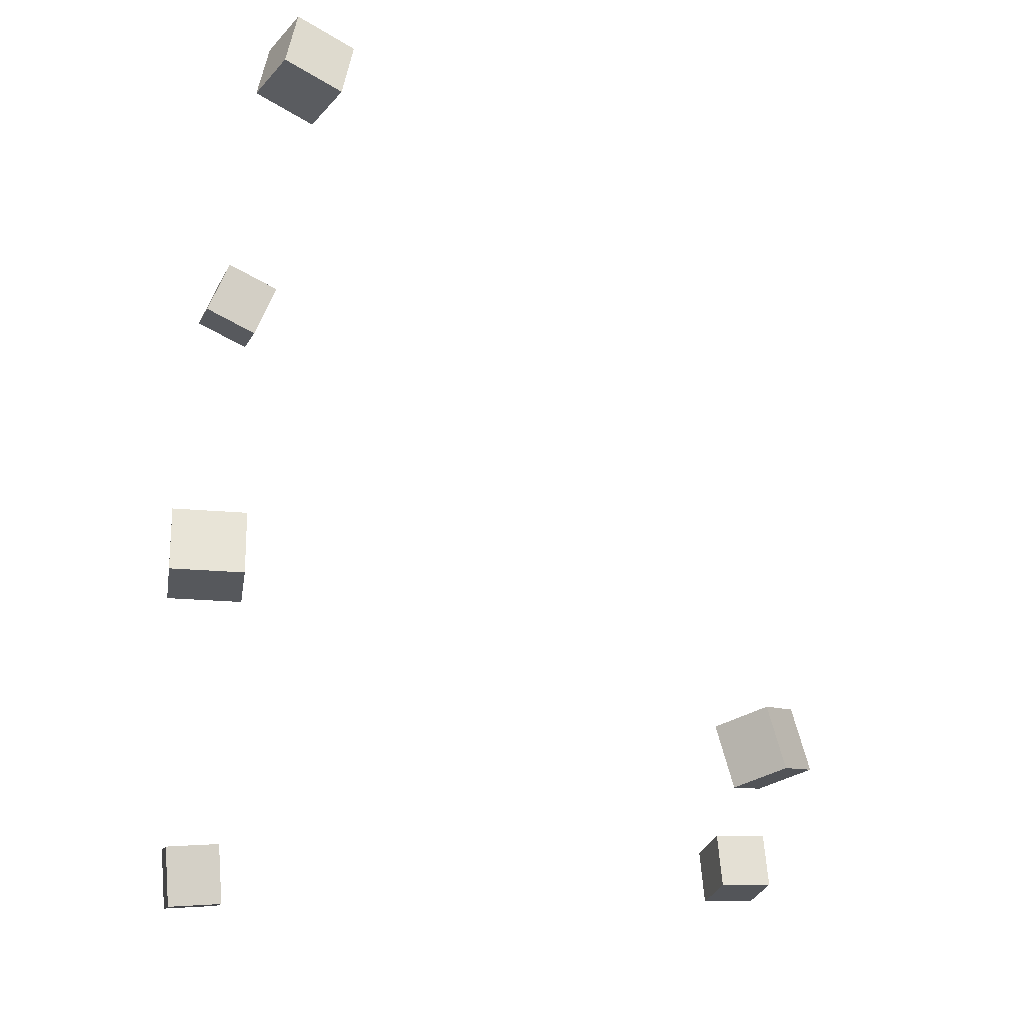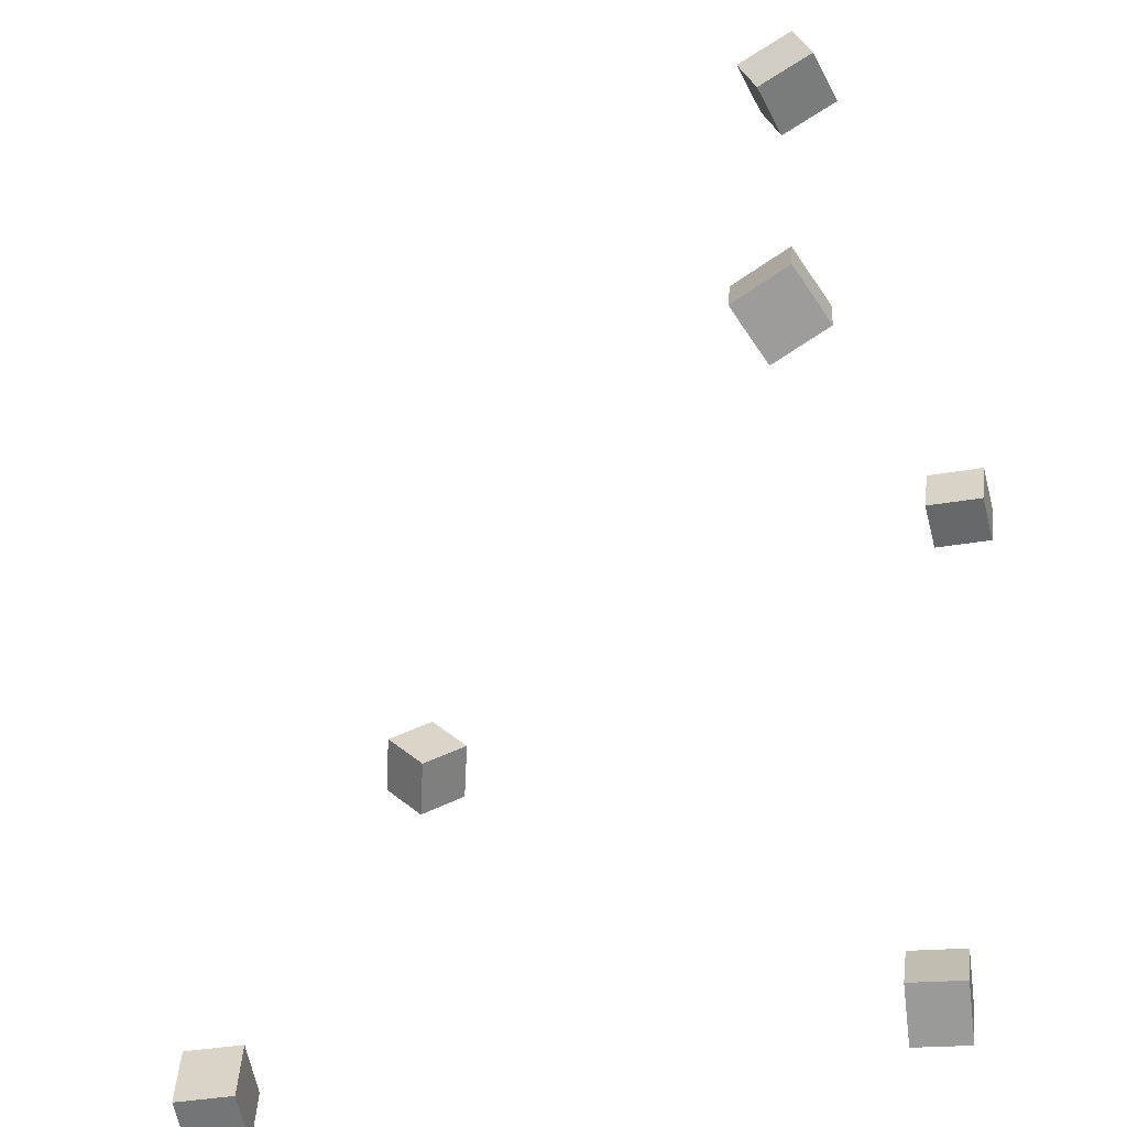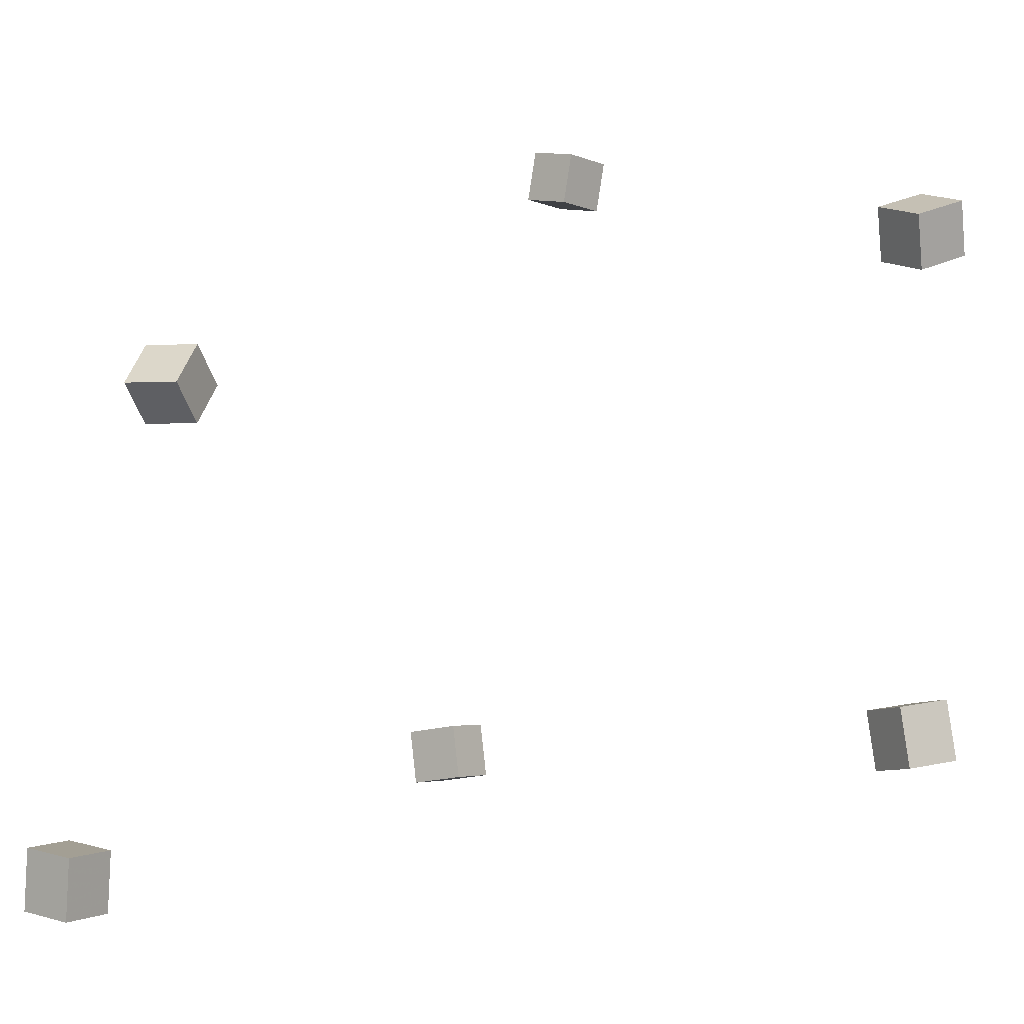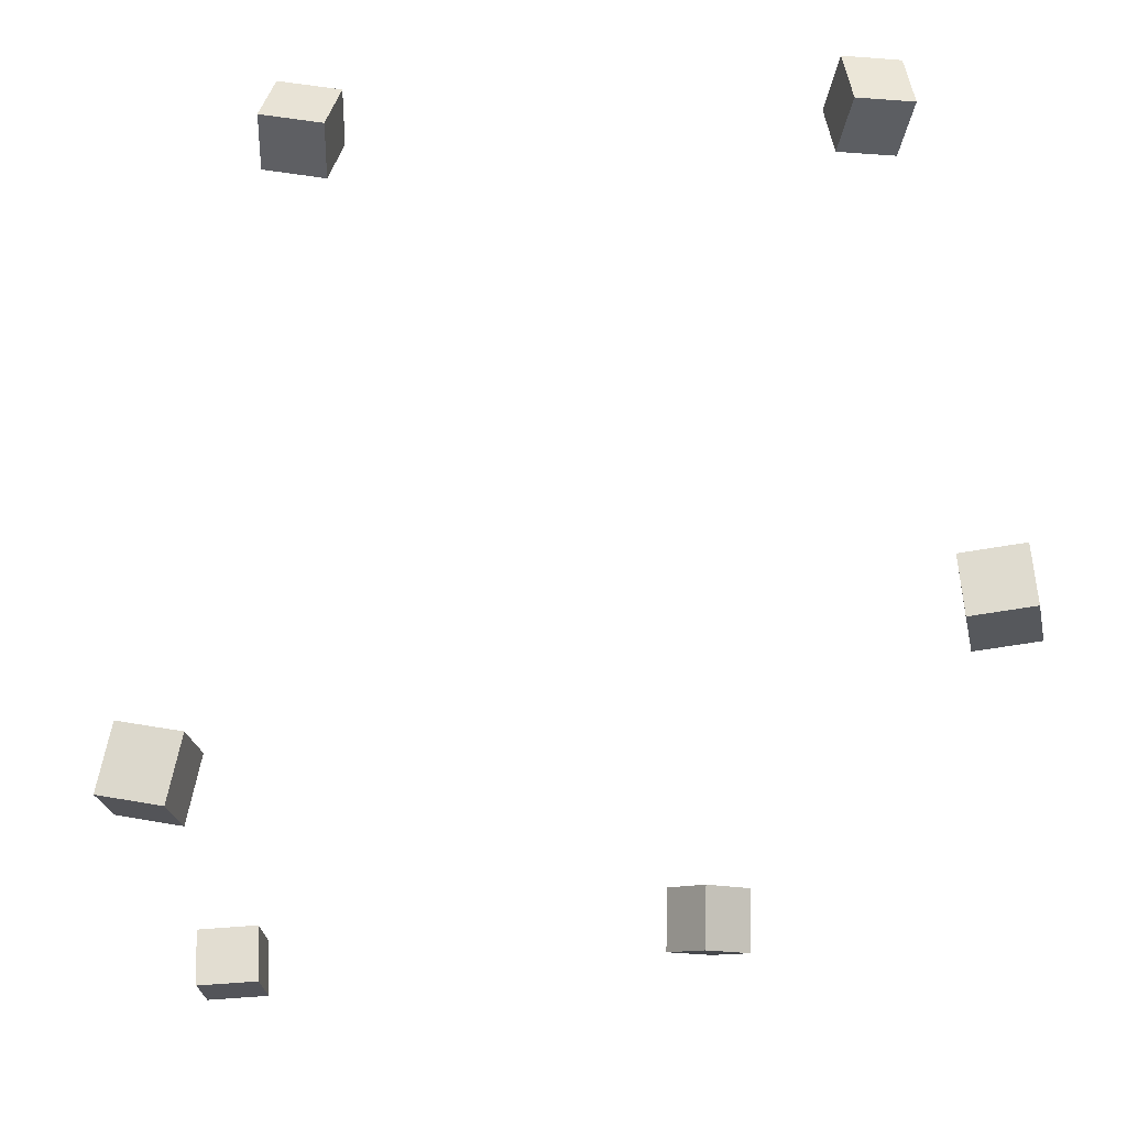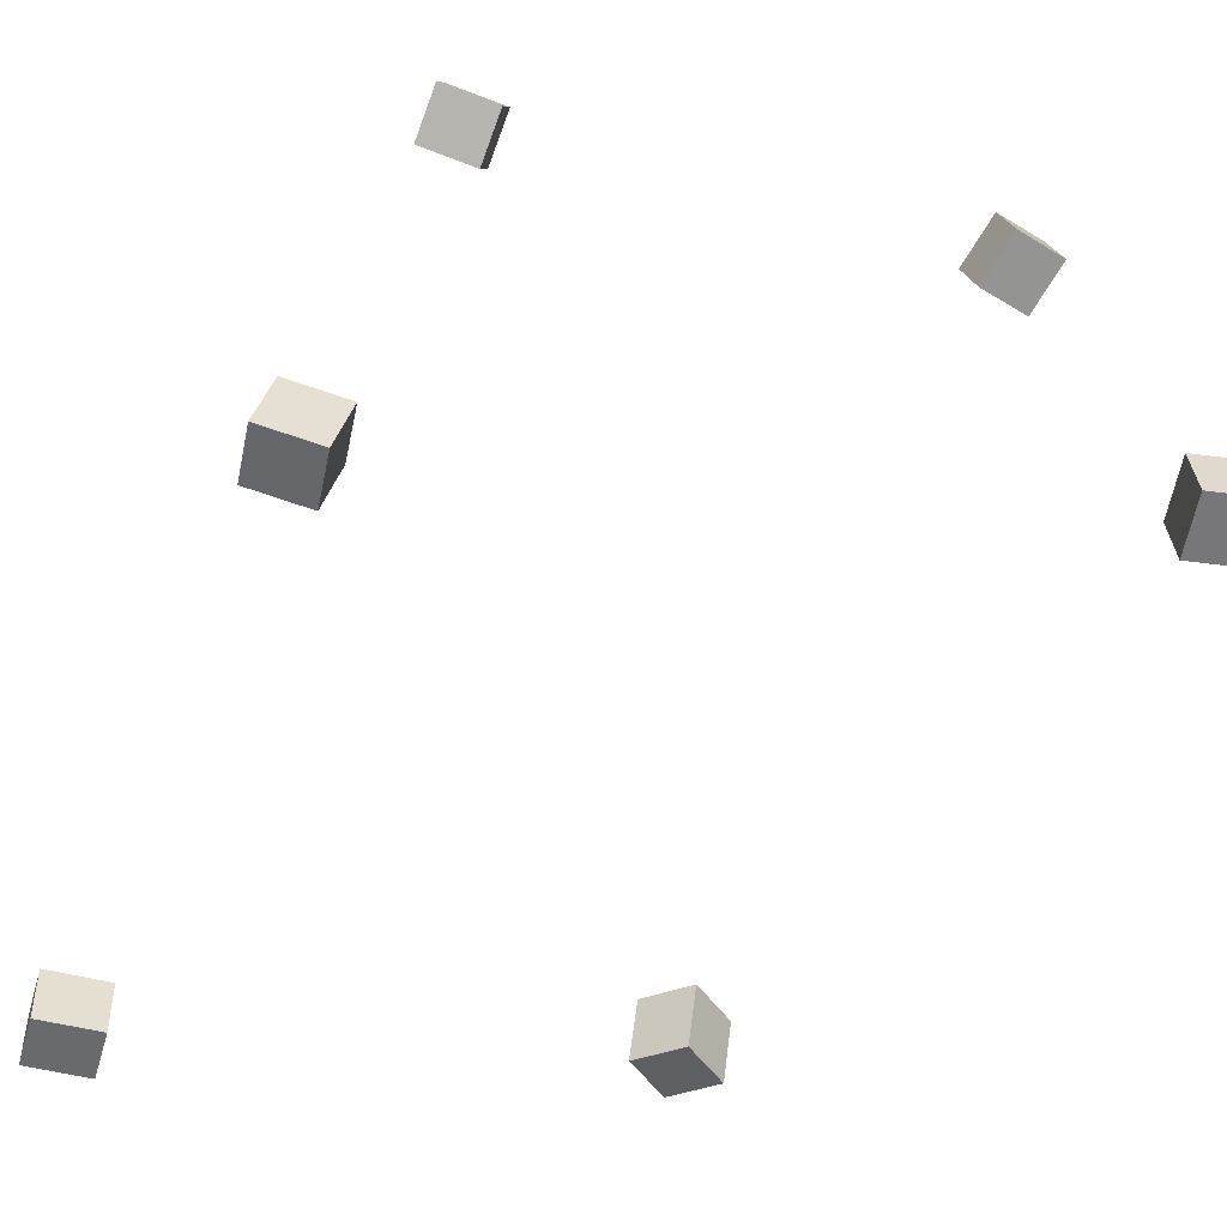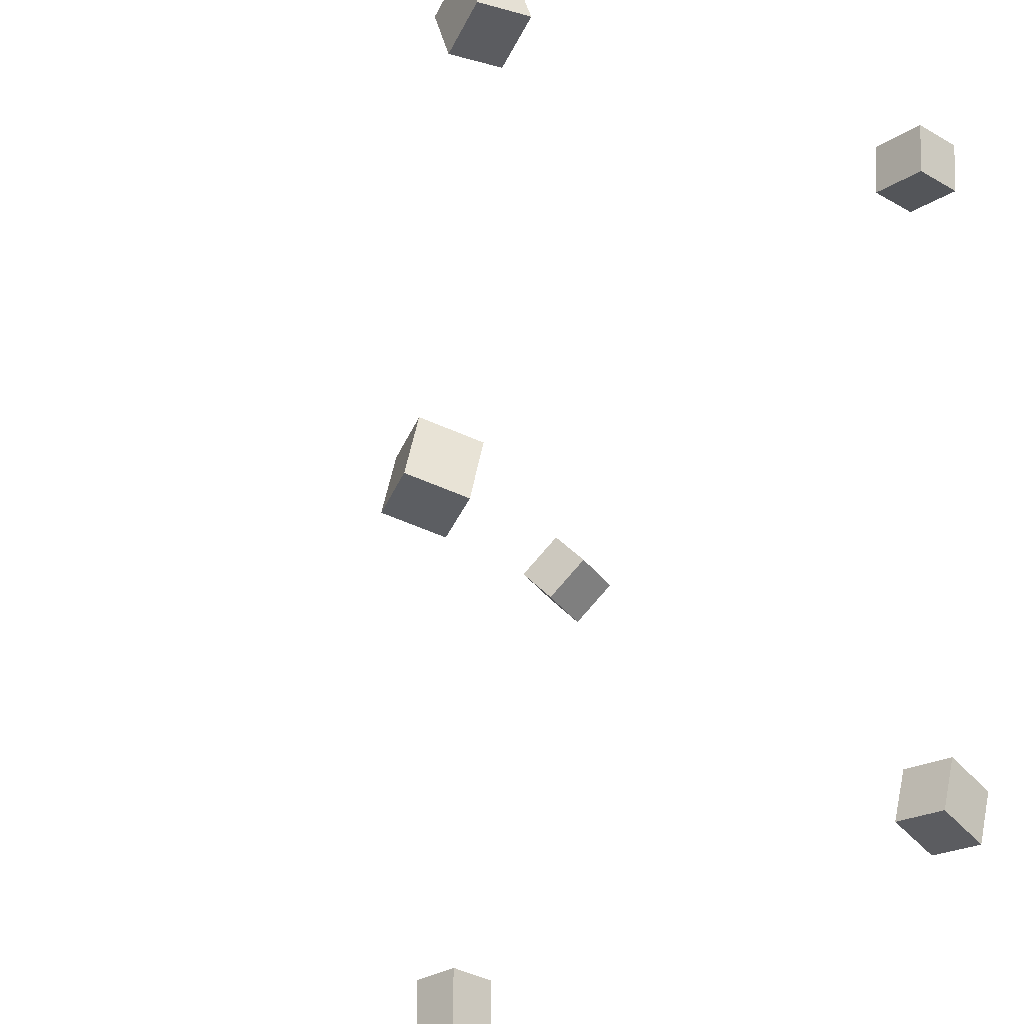
<metadata>
{"format":"obj","ext":"obj","renderer":"f3d","projection":"perspective","resolution":1024,"background":"white","views":[{"elev":-23.8,"azim":-17.1,"up":"+Y"},{"elev":-59.5,"azim":-166.0,"up":"+Z"},{"elev":4.8,"azim":130.7,"up":"+Z"},{"elev":-28.1,"azim":-87.5,"up":"+Y"},{"elev":-57.6,"azim":-108.5,"up":"+Y"},{"elev":-33.1,"azim":-131.8,"up":"+Z"}]}
</metadata>
<code>
v -0.3063 0.1607 0.2171
v -0.294 0.1648 0.2616
v -0.2963 0.2056 0.2102
v -0.284 0.2097 0.2547
v -0.26 0.1486 0.2054
v -0.2477 0.1527 0.2498
v -0.25 0.1935 0.1985
v -0.2377 0.1976 0.243
f 1.0 7.0 5.0
f 1.0 3.0 7.0
f 1.0 4.0 3.0
f 1.0 2.0 4.0
f 3.0 8.0 7.0
f 3.0 4.0 8.0
f 5.0 7.0 8.0
f 5.0 8.0 6.0
f 1.0 5.0 6.0
f 1.0 6.0 2.0
f 2.0 6.0 8.0
f 2.0 8.0 4.0
v -0.2609 -0.3392 -0.2874
v -0.2651 -0.3498 -0.2406
v -0.2672 -0.2905 -0.2769
v -0.2714 -0.3011 -0.2301
v -0.2167 -0.3345 -0.2824
v -0.2208 -0.3452 -0.2356
v -0.223 -0.2858 -0.2719
v -0.2272 -0.2964 -0.2251
f 9.0 15.0 13.0
f 9.0 11.0 15.0
f 9.0 12.0 11.0
f 9.0 10.0 12.0
f 11.0 16.0 15.0
f 11.0 12.0 16.0
f 13.0 15.0 16.0
f 13.0 16.0 14.0
f 9.0 13.0 14.0
f 9.0 14.0 10.0
f 10.0 14.0 16.0
f 10.0 16.0 12.0
v -0.228 0.1698 -0.2113
v -0.2293 0.1593 -0.1623
v -0.272 0.1865 -0.2088
v -0.2732 0.176 -0.1598
v -0.2113 0.2124 -0.2017
v -0.2125 0.2019 -0.1527
v -0.2552 0.2292 -0.1992
v -0.2564 0.2186 -0.1502
f 17.0 23.0 21.0
f 17.0 19.0 23.0
f 17.0 20.0 19.0
f 17.0 18.0 20.0
f 19.0 24.0 23.0
f 19.0 20.0 24.0
f 21.0 23.0 24.0
f 21.0 24.0 22.0
f 17.0 21.0 22.0
f 17.0 22.0 18.0
f 18.0 22.0 24.0
f 18.0 24.0 20.0
v -0.3577 -0.2737 0.2607
v -0.3645 -0.2706 0.305
v -0.3573 -0.2298 0.2577
v -0.3641 -0.2267 0.3019
v -0.3091 -0.2737 0.2681
v -0.3159 -0.2706 0.3124
v -0.3087 -0.2297 0.2651
v -0.3155 -0.2266 0.3093
f 25.0 31.0 29.0
f 25.0 27.0 31.0
f 25.0 28.0 27.0
f 25.0 26.0 28.0
f 27.0 32.0 31.0
f 27.0 28.0 32.0
f 29.0 31.0 32.0
f 29.0 32.0 30.0
f 25.0 29.0 30.0
f 25.0 30.0 26.0
f 26.0 30.0 32.0
f 26.0 32.0 28.0
v 0.286 -0.2383 -0.3071
v 0.2894 -0.2848 -0.305
v 0.2412 -0.2417 -0.3088
v 0.2446 -0.2882 -0.3068
v 0.2838 -0.2362 -0.2563
v 0.2872 -0.2828 -0.2542
v 0.239 -0.2396 -0.2581
v 0.2424 -0.2861 -0.256
f 33.0 39.0 37.0
f 33.0 35.0 39.0
f 33.0 36.0 35.0
f 33.0 34.0 36.0
f 35.0 40.0 39.0
f 35.0 36.0 40.0
f 37.0 39.0 40.0
f 37.0 40.0 38.0
f 33.0 37.0 38.0
f 33.0 38.0 34.0
f 34.0 38.0 40.0
f 34.0 40.0 36.0
v 0.1096 -0.3142 0.1022
v 0.1381 -0.3066 0.1369
v 0.09523 -0.267 0.1038
v 0.1238 -0.2595 0.1385
v 0.1426 -0.3031 0.07266
v 0.1712 -0.2956 0.1074
v 0.1283 -0.2559 0.07425
v 0.1568 -0.2484 0.109
f 41.0 47.0 45.0
f 41.0 43.0 47.0
f 41.0 44.0 43.0
f 41.0 42.0 44.0
f 43.0 48.0 47.0
f 43.0 44.0 48.0
f 45.0 47.0 48.0
f 45.0 48.0 46.0
f 41.0 45.0 46.0
f 41.0 46.0 42.0
f 42.0 46.0 48.0
f 42.0 48.0 44.0

</code>
